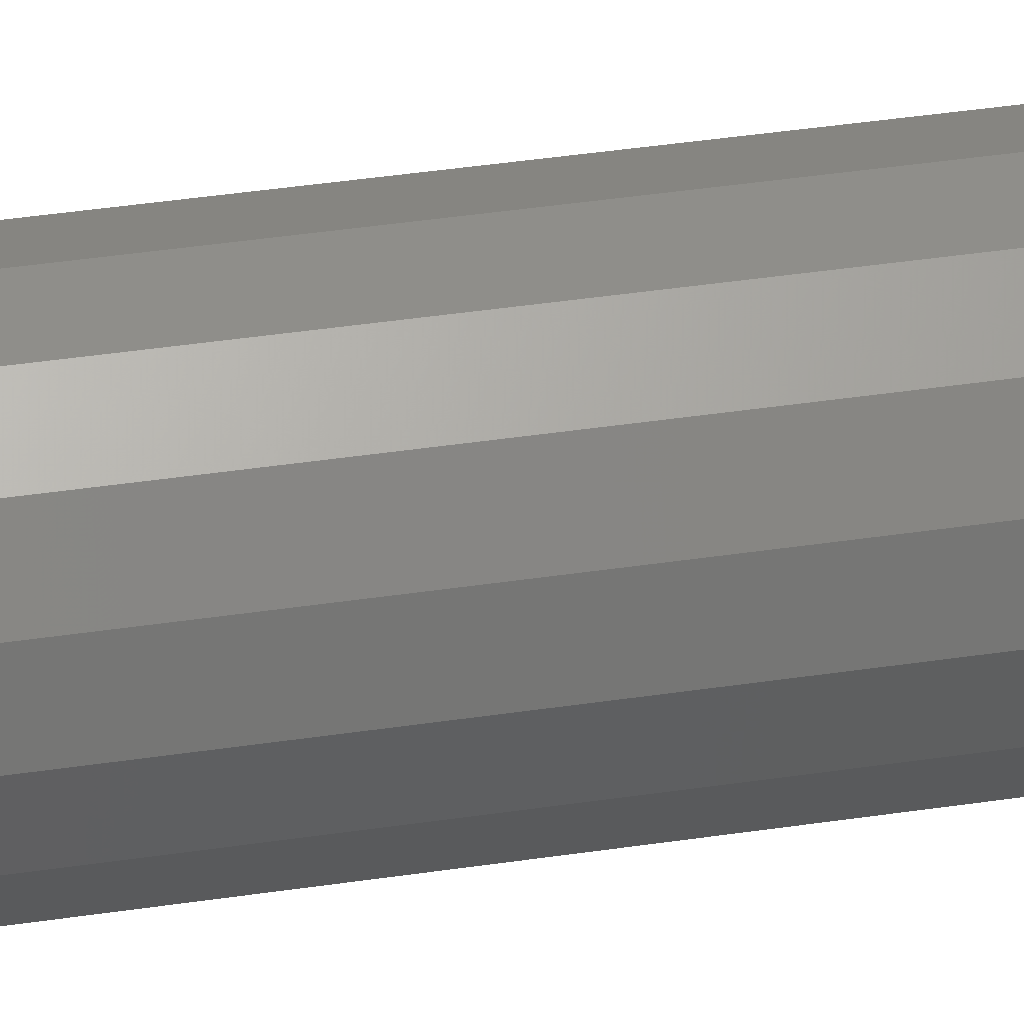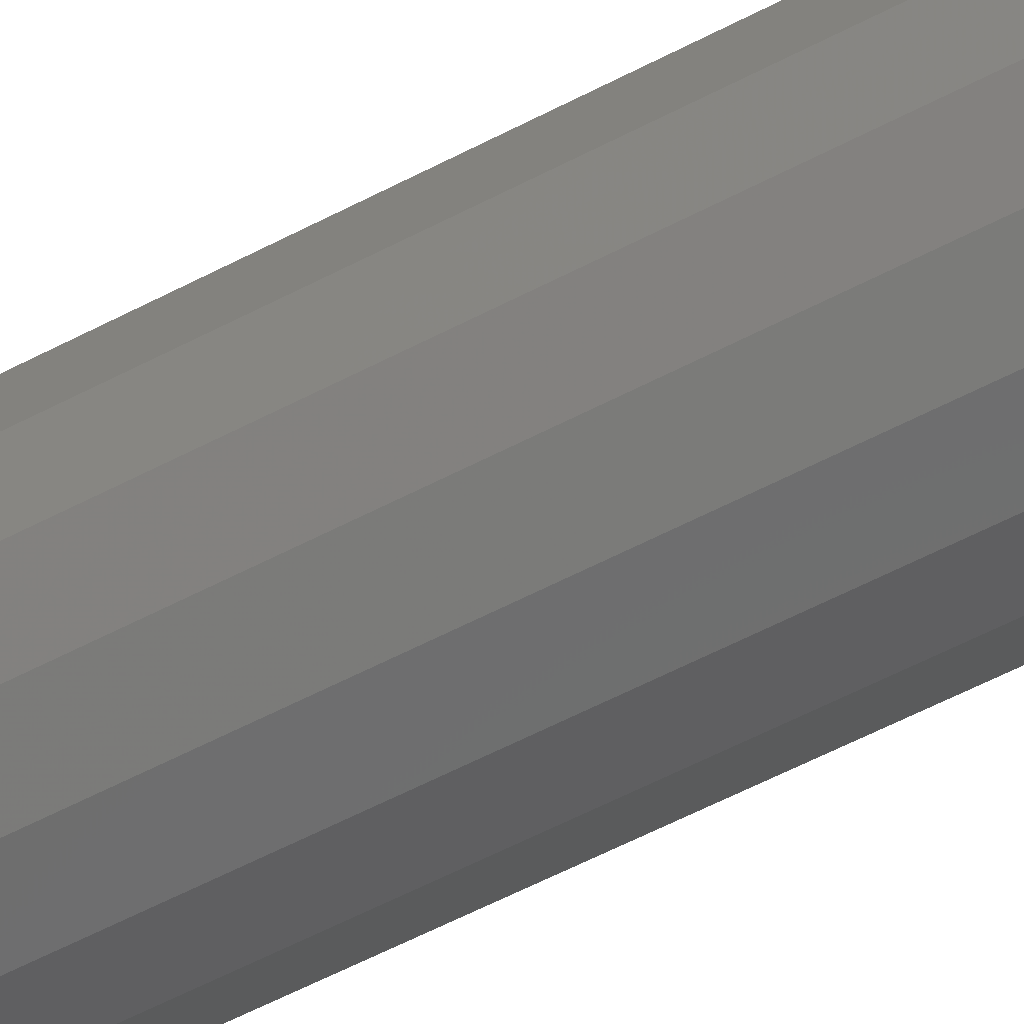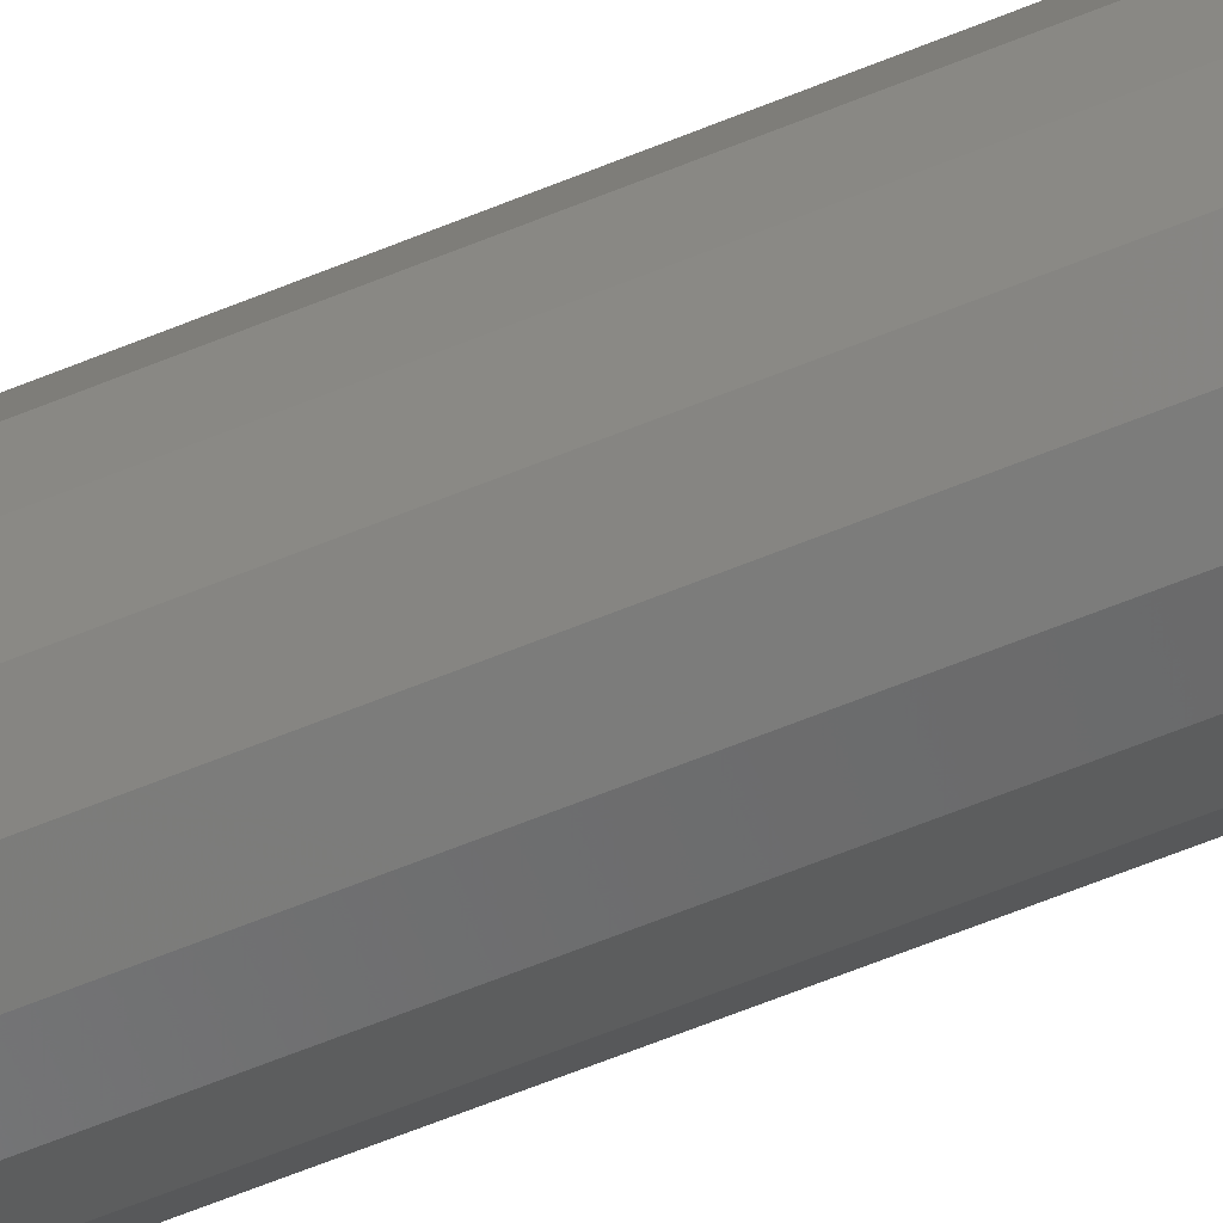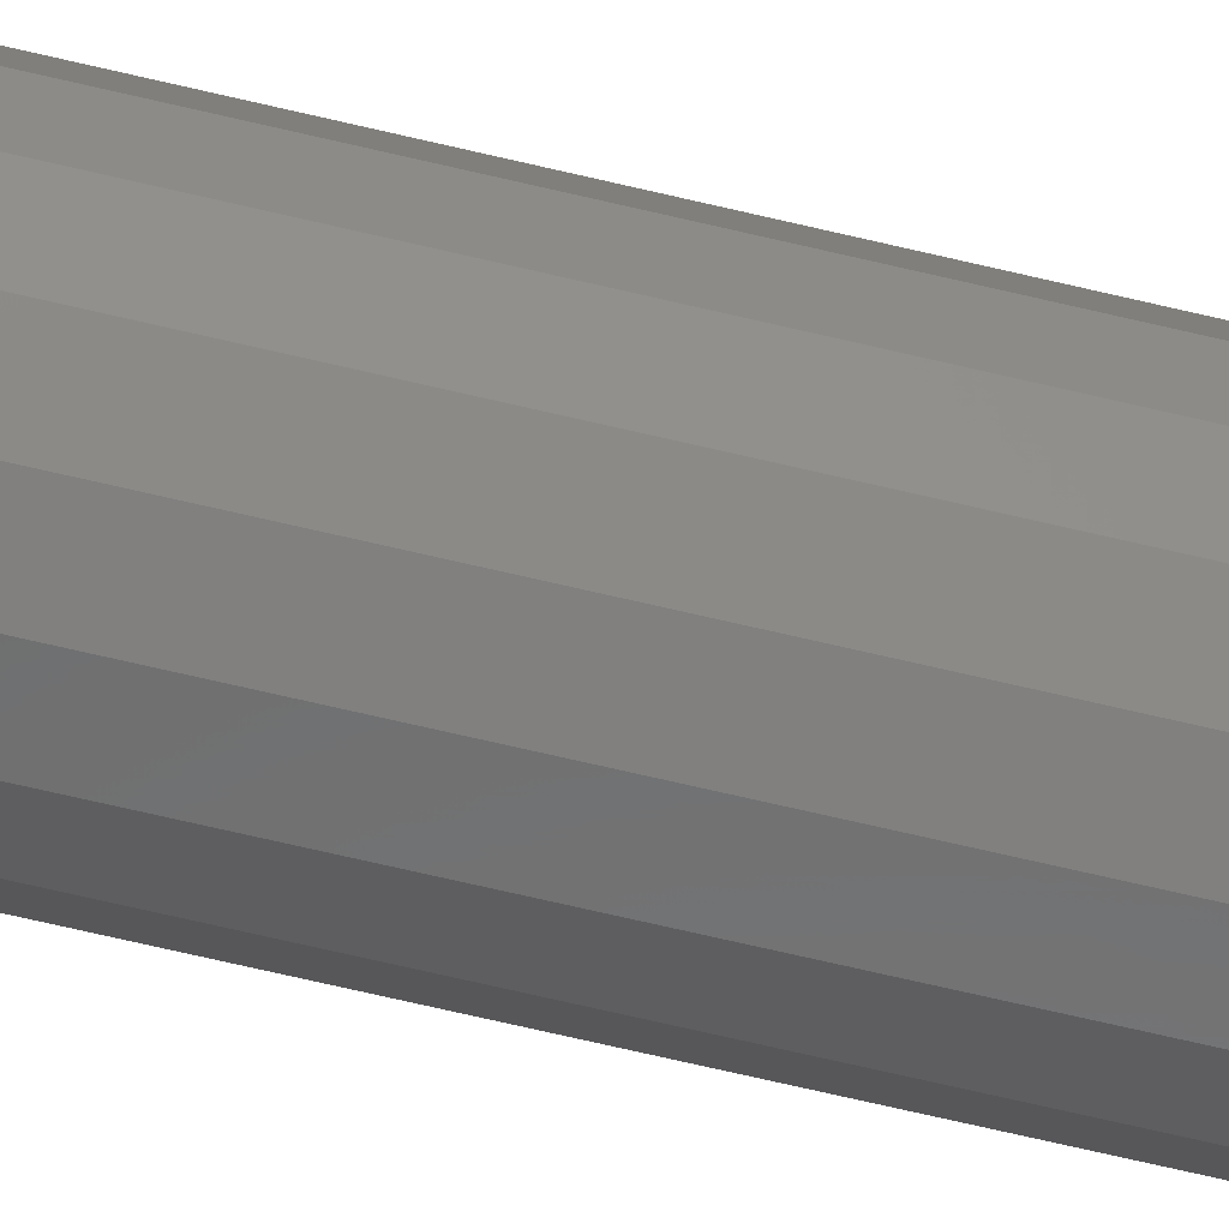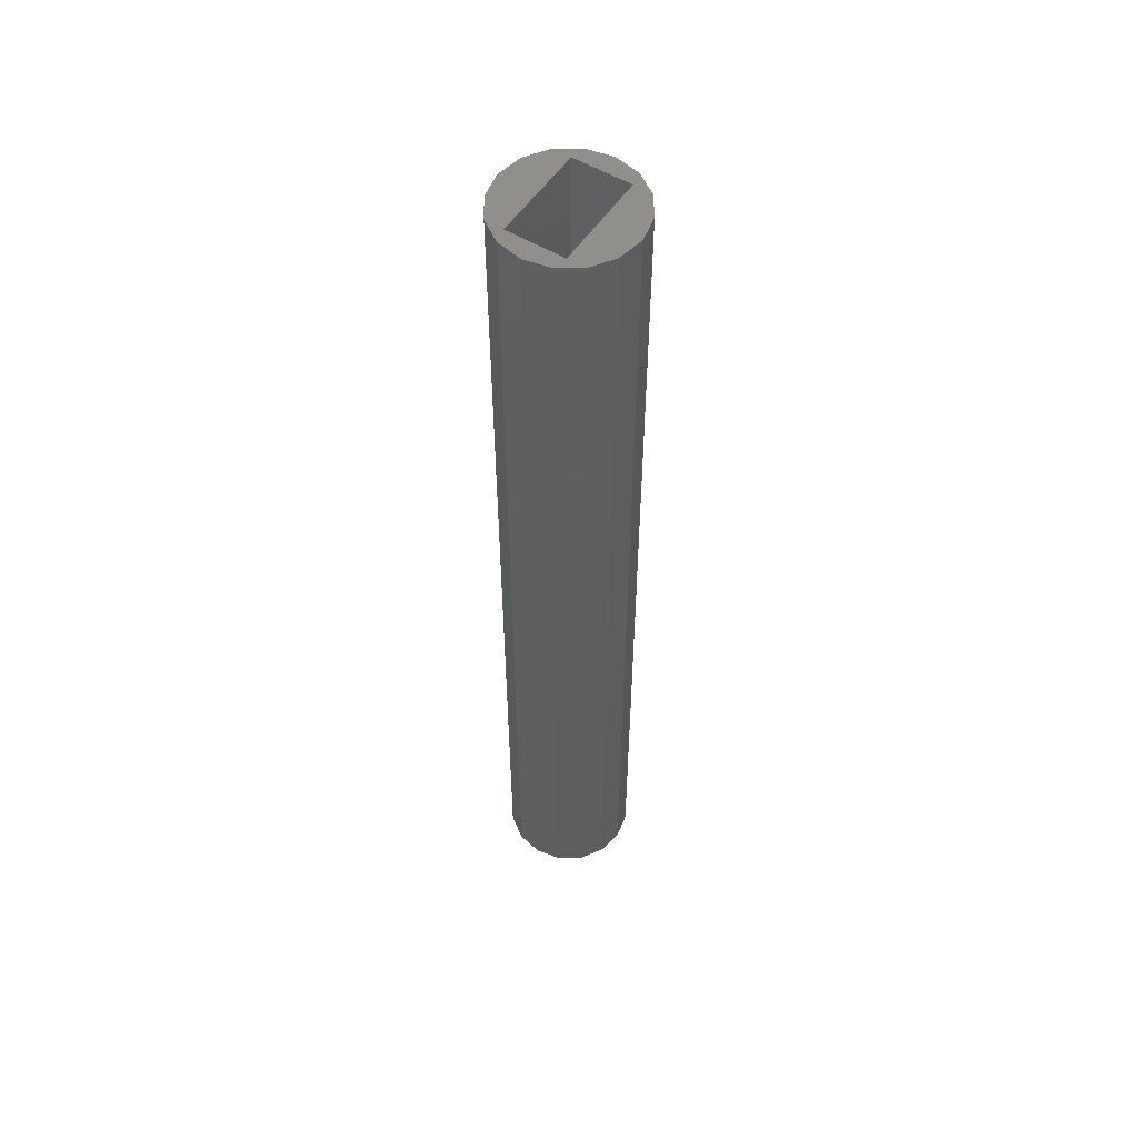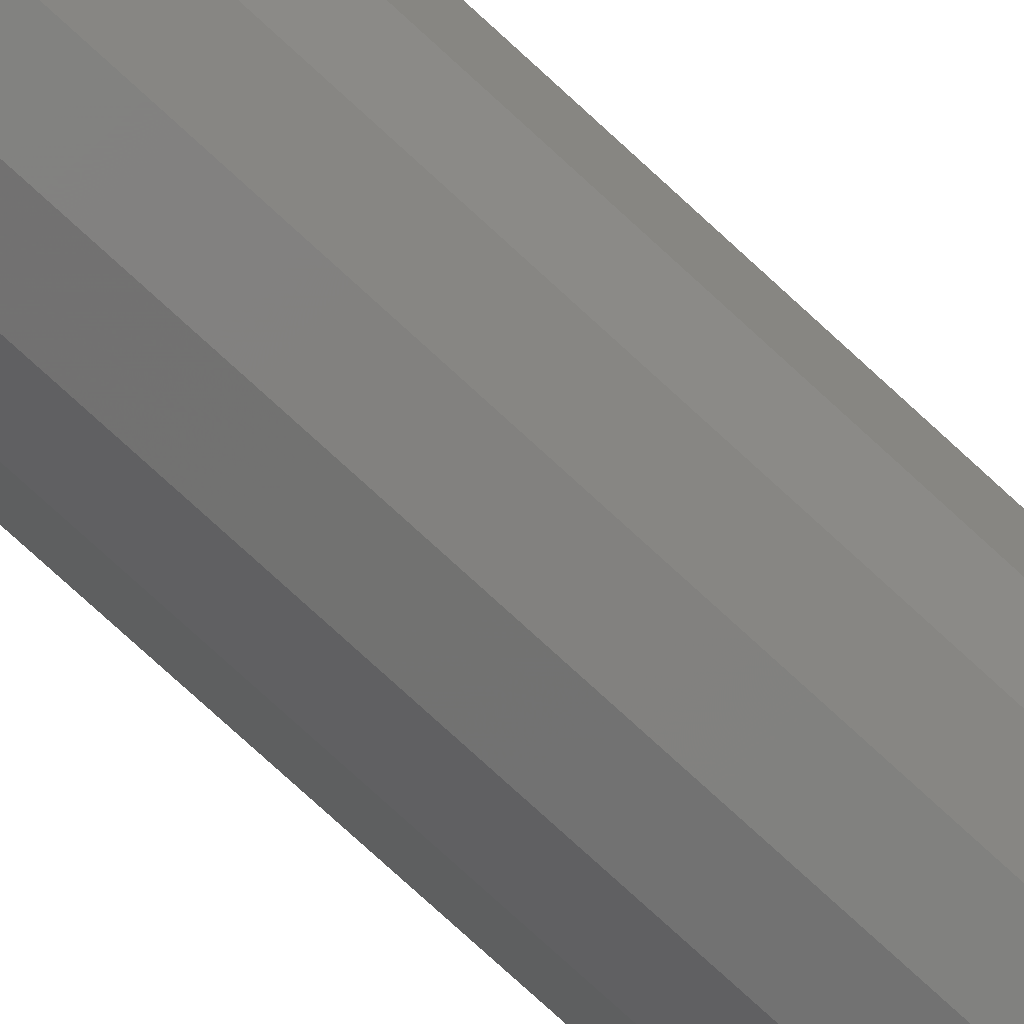
<metadata>
{"format":"stl","ext":"stl","renderer":"f3d","projection":"perspective","resolution":1024,"background":"white","views":[{"elev":32.7,"azim":-102.5,"up":"+Y"},{"elev":-50.1,"azim":-58.9,"up":"+Y"},{"elev":-65.7,"azim":112.1,"up":"+Y"},{"elev":-69.3,"azim":76.7,"up":"+Y"},{"elev":54.2,"azim":-147.2,"up":"+Z"},{"elev":-73.6,"azim":47.0,"up":"+Y"}]}
</metadata>
<code>
# stl→obj: 40 verts, 80 faces
v -3.5 0 0
v -3.234 1.339 0
v -3.234 -1.339 0
v -2.475 2.475 0
v -1.339 3.234 0
v -1.5 2.5 0
v 0 3.5 0
v 1.5 2.5 0
v 1.339 3.234 0
v 2.475 2.475 0
v 2.475 -2.475 0
v 1.5 -2.5 0
v 1.339 -3.234 0
v 0 -3.5 0
v -1.5 -2.5 0
v -1.339 -3.234 0
v -2.475 -2.475 0
v 3.234 -1.339 0
v 3.234 1.339 0
v 3.5 0 0
v -3.5 0 50
v -3.234 1.339 50
v -3.234 -1.339 50
v -2.475 -2.475 50
v -1.339 -3.234 50
v 0 -3.5 50
v 1.339 -3.234 50
v 2.475 -2.475 50
v 3.234 -1.339 50
v 3.5 0 50
v 3.234 1.339 50
v 2.475 2.475 50
v 1.339 3.234 50
v 0 3.5 50
v -1.339 3.234 50
v -2.475 2.475 50
v -1.5 2.5 50
v -1.5 -2.5 50
v 1.5 2.5 50
v 1.5 -2.5 50
f 1 2 3
f 3 2 4
f 3 4 5
f 6 5 7
f 8 9 10
f 8 11 12
f 12 11 13
f 12 14 15
f 15 14 16
f 3 16 17
f 3 5 6
f 15 3 6
f 12 13 14
f 3 15 16
f 8 18 11
f 6 7 9
f 6 9 8
f 8 10 19
f 8 19 20
f 8 20 18
f 1 21 2
f 2 21 22
f 1 3 21
f 21 3 23
f 3 17 23
f 23 17 24
f 24 17 16
f 25 24 16
f 25 16 14
f 26 25 14
f 26 14 13
f 27 26 13
f 27 13 11
f 28 27 11
f 28 11 18
f 29 28 18
f 29 18 20
f 30 29 20
f 20 19 31
f 30 20 31
f 19 10 32
f 31 19 32
f 9 33 10
f 10 33 32
f 7 34 9
f 9 34 33
f 5 35 7
f 7 35 34
f 4 36 5
f 5 36 35
f 2 22 4
f 4 22 36
f 6 37 38
f 15 6 38
f 8 39 37
f 6 8 37
f 39 8 40
f 40 8 12
f 40 12 38
f 38 12 15
f 22 21 23
f 25 22 24
f 24 22 23
f 38 22 25
f 37 39 33
f 39 40 28
f 39 28 29
f 39 29 30
f 39 31 32
f 36 22 35
f 26 38 25
f 37 33 34
f 35 37 34
f 35 22 37
f 33 39 32
f 39 30 31
f 28 40 27
f 40 26 27
f 40 38 26
f 38 37 22

</code>
